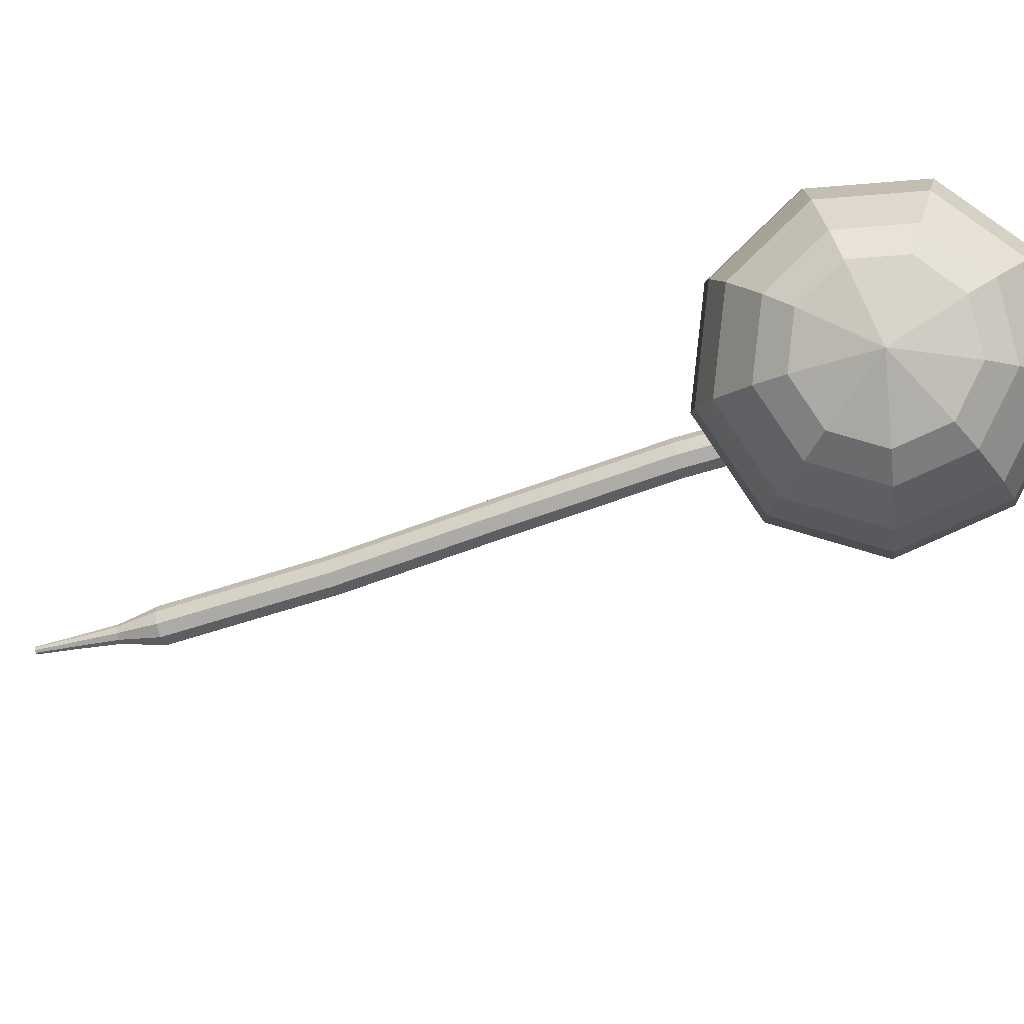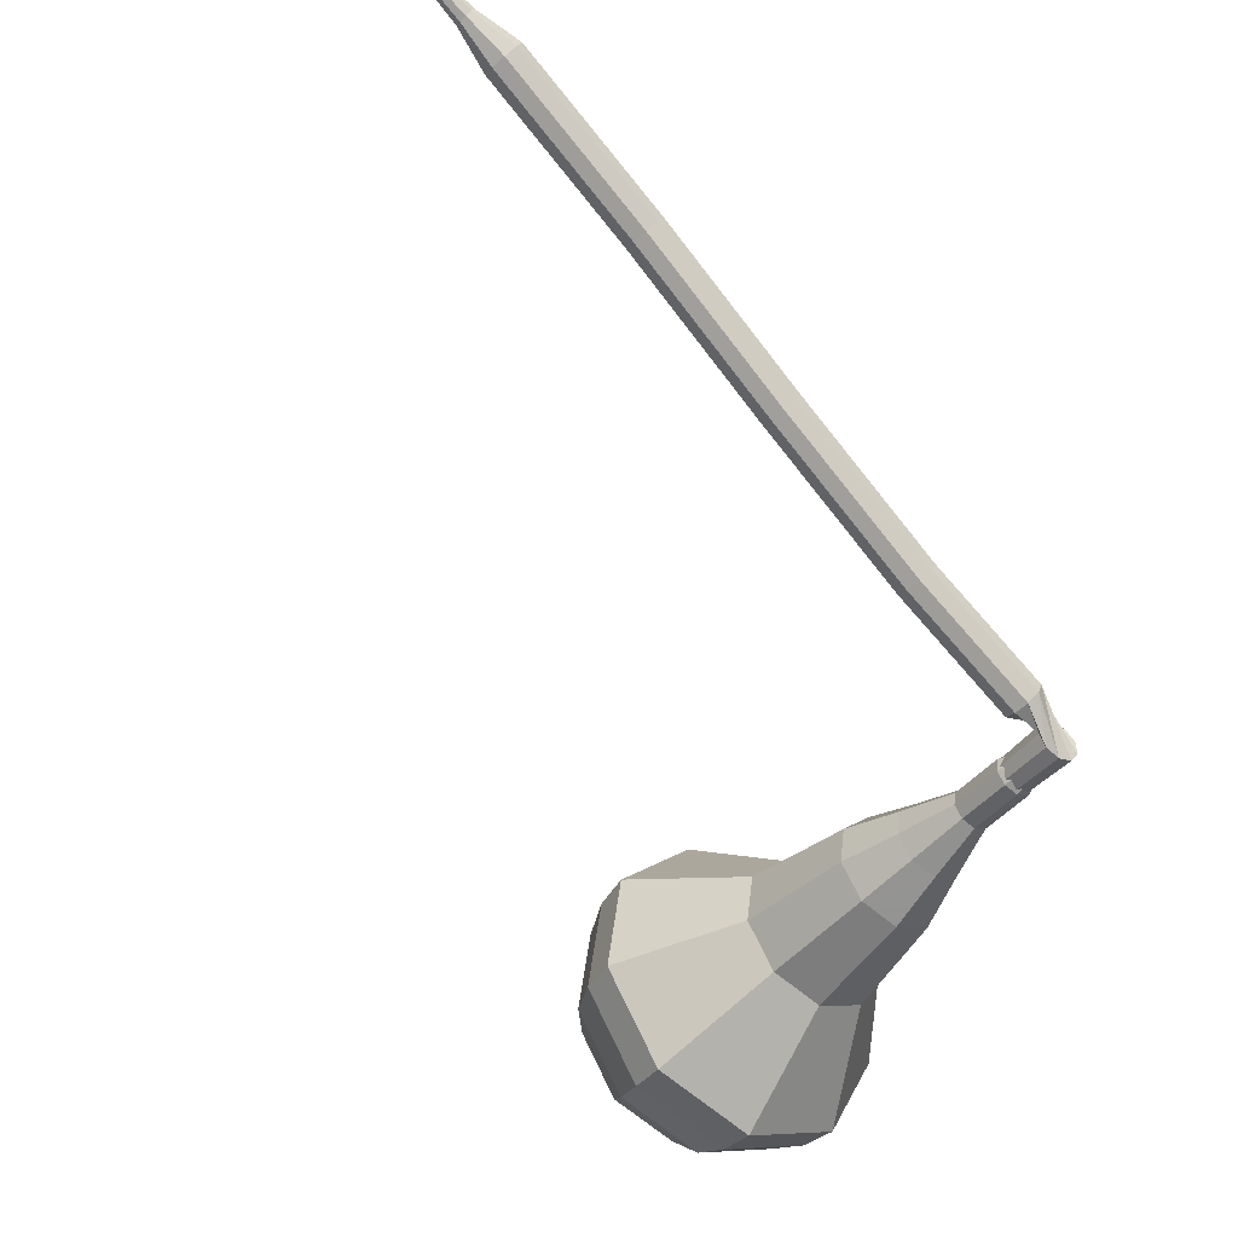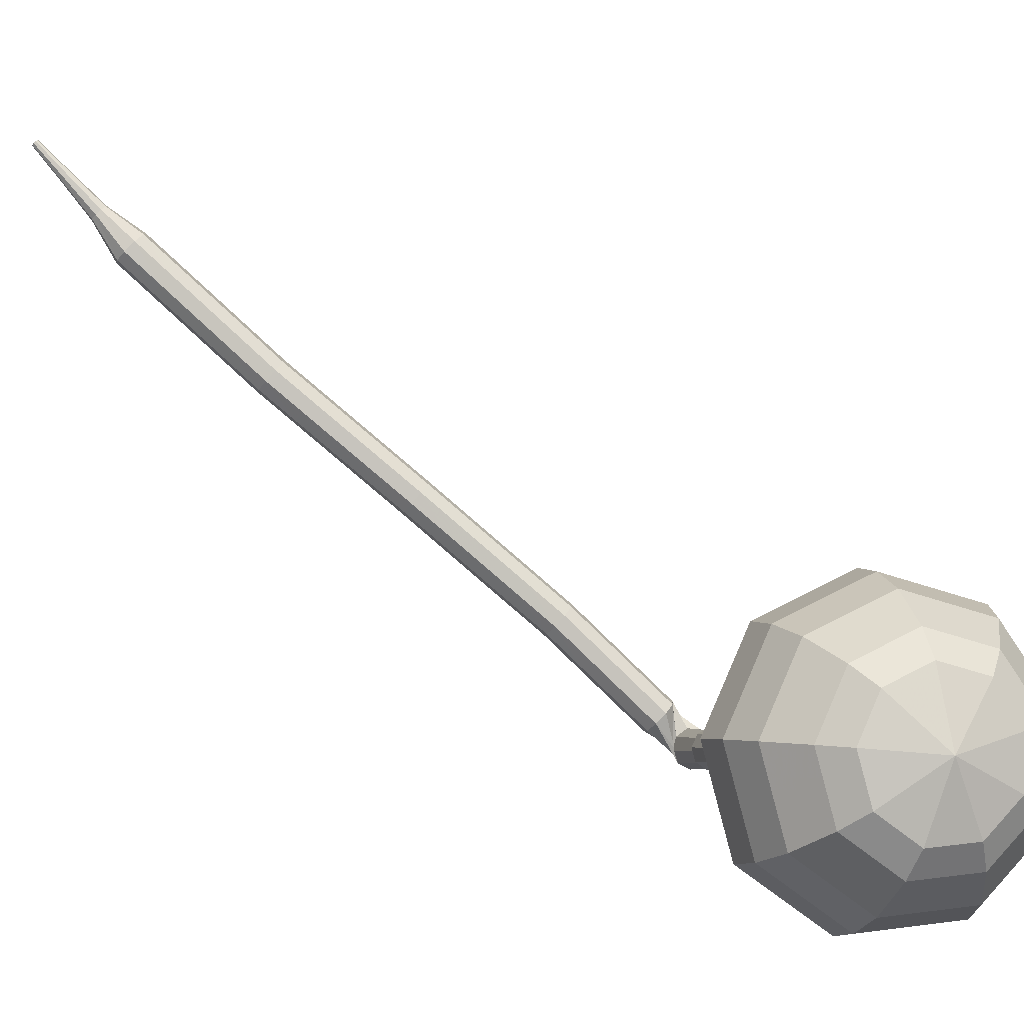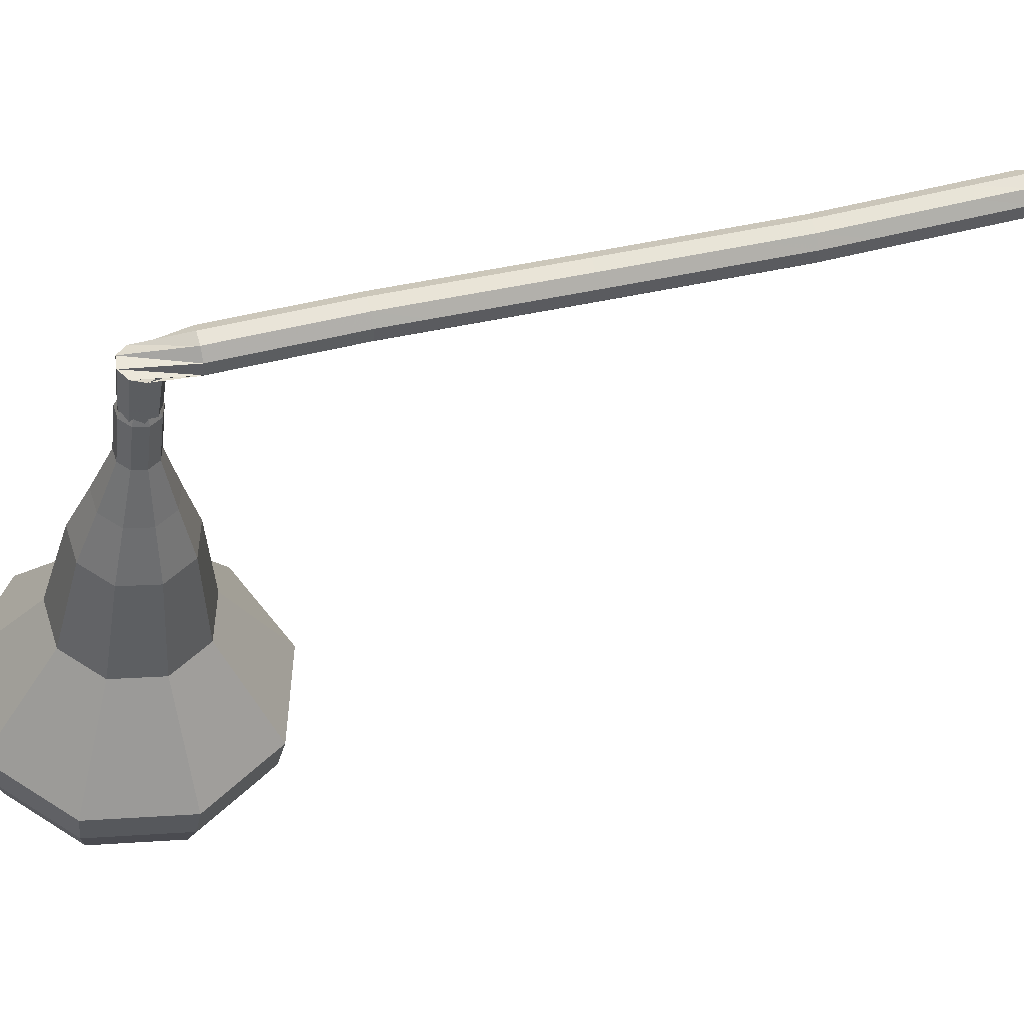
<metadata>
{"format":"obj","ext":"obj","renderer":"f3d","projection":"perspective","resolution":1024,"background":"white","views":[{"elev":-70.4,"azim":-23.9,"up":"+Z"},{"elev":-21.1,"azim":-22.3,"up":"+Y"},{"elev":-78.5,"azim":-85.5,"up":"+Z"},{"elev":31.9,"azim":122.0,"up":"+Z"}]}
</metadata>
<code>
g tube1
v 195.8 105.4 126.8
v 198.5 107 125.6
v 201.8 106.4 124.9
v 204.1 103.9 125.2
v 204.3 100.6 126.2
v 202.3 98.19 127.4
v 199.1 97.67 128.4
v 196.2 99.33 128.7
v 194.9 102.4 128
v 195.8 105.4 126.8
v 196.6 104.3 125.9
v 198.6 105.5 125
v 201 105 124.6
v 202.7 103.2 124.7
v 202.8 100.8 125.5
v 201.4 99.02 126.4
v 199 98.64 127.1
v 196.9 99.86 127.3
v 195.9 102.1 126.8
v 196.6 104.3 125.9
v 199.2 101.8 125.1
v 199.2 101.8 125.1
v 199.2 101.8 125.1
v 199.2 101.8 125.1
v 199.2 101.8 125.1
v 199.2 101.8 125.1
v 199.2 101.8 125.1
v 199.2 101.8 125.1
v 199.2 101.8 125.1
v 199.2 101.8 125.1
v 207.1 110 152.1
v 207.1 110.7 151.9
v 206.8 111.2 151.7
v 206.1 111.4 151.8
v 205.5 111.2 152
v 205.2 110.6 152.3
v 205.4 110 152.5
v 205.9 109.6 152.5
v 206.6 109.6 152.4
v 207.1 110 152.1
v 205.2 112.7 152.3
v 205 112.6 151.6
v 204.6 112.1 151.3
v 204.1 111.6 151.4
v 203.9 111.3 151.9
v 203.9 111.2 152.6
v 204.2 111.5 153.1
v 204.7 112 153.3
v 205.1 112.5 152.9
v 205.2 112.7 152.3
v 203.5 114.2 152.4
v 203.3 114 151.8
v 202.9 113.6 151.4
v 202.5 113.1 151.6
v 202.2 112.7 152.1
v 202.3 112.7 152.8
v 202.6 113 153.3
v 203 113.5 153.4
v 203.4 114 153.1
v 203.5 114.2 152.4
v 201.9 115.6 152.6
v 201.7 115.5 151.9
v 201.3 115.1 151.6
v 200.8 114.6 151.7
v 200.6 114.2 152.2
v 200.6 114.2 152.9
v 200.9 114.5 153.5
v 201.4 115 153.6
v 201.7 115.4 153.2
v 201.9 115.6 152.6
v 200.2 117.1 152.7
v 200 116.9 152.1
v 199.6 116.5 151.8
v 199.2 116 151.9
v 198.9 115.7 152.4
v 198.9 115.7 153.1
v 199.3 116 153.6
v 199.7 116.4 153.7
v 200.1 116.9 153.4
v 200.2 117.1 152.7
v 198.7 118.6 152.9
v 198.5 118.5 152.3
v 198.1 118.1 151.9
v 197.6 117.6 152
v 197.3 117.3 152.6
v 197.3 117.2 153.2
v 197.7 117.5 153.8
v 198.2 118 153.9
v 198.6 118.4 153.5
v 198.7 118.6 152.9
v 197.1 120.2 153.1
v 196.9 120.1 152.4
v 196.5 119.7 152.1
v 196 119.2 152.2
v 195.7 118.8 152.7
v 195.8 118.8 153.4
v 196.1 119.1 153.9
v 196.6 119.6 154
v 197 120 153.7
v 197.1 120.2 153.1
v 195.5 121.8 153.2
v 195.3 121.6 152.6
v 194.9 121.2 152.2
v 194.4 120.7 152.4
v 194.2 120.4 152.9
v 194.2 120.4 153.6
v 194.5 120.7 154.1
v 195 121.1 154.2
v 195.4 121.6 153.9
v 195.5 121.8 153.2
v 194 123.3 153.4
v 193.8 123.2 152.7
v 193.3 122.8 152.4
v 192.9 122.3 152.5
v 192.6 122 153
v 192.6 121.9 153.7
v 193 122.2 154.3
v 193.4 122.7 154.4
v 193.9 123.1 154
v 194 123.3 153.4
v 192.4 124.9 153.6
v 192.2 124.8 152.9
v 191.8 124.4 152.6
v 191.3 123.9 152.7
v 191 123.6 153.2
v 191.1 123.5 153.9
v 191.4 123.8 154.4
v 191.9 124.3 154.6
v 192.3 124.7 154.2
v 192.4 124.9 153.6
v 190.9 126.5 153.8
v 190.7 126.3 153.1
v 190.2 126 152.8
v 189.8 125.5 152.9
v 189.5 125.1 153.4
v 189.5 125.1 154.1
v 189.9 125.4 154.6
v 190.4 125.8 154.7
v 190.8 126.3 154.4
v 190.9 126.5 153.8
v 189.3 128.1 153.9
v 189.1 127.9 153.3
v 188.7 127.5 153
v 188.2 127.1 153.1
v 187.9 126.7 153.6
v 188 126.7 154.3
v 188.3 127 154.8
v 188.8 127.4 154.9
v 189.2 127.9 154.6
v 189.3 128.1 153.9
v 187.8 129.6 154.1
v 187.6 129.5 153.5
v 187.1 129.1 153.1
v 186.7 128.6 153.3
v 186.4 128.3 153.8
v 186.4 128.2 154.5
v 186.8 128.5 155
v 187.3 129 155.1
v 187.6 129.4 154.8
v 187.8 129.6 154.1
v 186.1 131.2 154.3
v 185.9 131 153.7
v 185.5 130.6 153.4
v 185.1 130.1 153.5
v 184.8 129.8 154
v 184.8 129.7 154.7
v 185.2 130 155.2
v 185.6 130.5 155.3
v 186 131 155
v 186.1 131.2 154.3
v 184.5 132.7 154.5
v 184.3 132.6 153.9
v 183.9 132.2 153.6
v 183.4 131.7 153.7
v 183.2 131.3 154.2
v 183.2 131.3 154.9
v 183.6 131.5 155.4
v 184 132 155.5
v 184.4 132.5 155.2
v 184.5 132.7 154.5
v 182.9 134.2 154.8
v 182.7 134.1 154.1
v 182.3 133.7 153.8
v 181.8 133.2 153.9
v 181.6 132.8 154.4
v 181.6 132.8 155.1
v 182 133.1 155.6
v 182.4 133.5 155.7
v 182.8 134 155.4
v 182.9 134.2 154.8
v 181.3 135.7 155
v 181.1 135.6 154.3
v 180.7 135.2 154
v 180.2 134.7 154.1
v 180 134.3 154.6
v 180 134.3 155.3
v 180.4 134.6 155.8
v 180.8 135.1 156
v 181.2 135.5 155.6
v 181.3 135.7 155
v 179.2 136.7 155.2
v 179.1 136.7 154.9
v 178.9 136.5 154.8
v 178.7 136.2 154.8
v 178.6 136 155.1
v 178.6 136 155.4
v 178.8 136.1 155.7
v 179 136.4 155.7
v 179.2 136.6 155.6
v 179.2 136.7 155.2
v 177.4 138 155.5
v 177.3 137.9 155.3
v 177.2 137.8 155.2
v 177 137.6 155.2
v 177 137.5 155.4
v 177 137.5 155.6
v 177.1 137.6 155.8
v 177.2 137.7 155.8
v 177.3 137.9 155.7
v 177.4 138 155.5
v 175.6 139.2 155.8
v 175.5 139.2 155.6
v 175.4 139.1 155.6
v 175.3 139 155.6
v 175.3 138.9 155.7
v 175.3 138.9 155.8
v 175.4 139 155.9
v 175.5 139.1 156
v 175.5 139.2 155.9
v 175.6 139.2 155.8
f 1 2 12
f 12 11 1
f 2 3 13
f 13 12 2
f 3 4 14
f 14 13 3
f 4 5 15
f 15 14 4
f 5 6 16
f 16 15 5
f 6 7 17
f 17 16 6
f 7 8 18
f 18 17 7
f 8 9 19
f 19 18 8
f 9 10 20
f 20 19 9
f 11 12 22
f 22 21 11
f 12 13 23
f 23 22 12
f 13 14 24
f 24 23 13
f 14 15 25
f 25 24 14
f 15 16 26
f 26 25 15
f 16 17 27
f 27 26 16
f 17 18 28
f 28 27 17
f 18 19 29
f 29 28 18
f 19 20 30
f 30 29 19
f 21 22 32
f 32 31 21
f 22 23 33
f 33 32 22
f 23 24 34
f 34 33 23
f 24 25 35
f 35 34 24
f 25 26 36
f 36 35 25
f 26 27 37
f 37 36 26
f 27 28 38
f 38 37 27
f 28 29 39
f 39 38 28
f 29 30 40
f 40 39 29
f 31 32 42
f 42 41 31
f 32 33 43
f 43 42 32
f 33 34 44
f 44 43 33
f 34 35 45
f 45 44 34
f 35 36 46
f 46 45 35
f 36 37 47
f 47 46 36
f 37 38 48
f 48 47 37
f 38 39 49
f 49 48 38
f 39 40 50
f 50 49 39
f 41 42 52
f 52 51 41
f 42 43 53
f 53 52 42
f 43 44 54
f 54 53 43
f 44 45 55
f 55 54 44
f 45 46 56
f 56 55 45
f 46 47 57
f 57 56 46
f 47 48 58
f 58 57 47
f 48 49 59
f 59 58 48
f 49 50 60
f 60 59 49
f 51 52 62
f 62 61 51
f 52 53 63
f 63 62 52
f 53 54 64
f 64 63 53
f 54 55 65
f 65 64 54
f 55 56 66
f 66 65 55
f 56 57 67
f 67 66 56
f 57 58 68
f 68 67 57
f 58 59 69
f 69 68 58
f 59 60 70
f 70 69 59
f 61 62 72
f 72 71 61
f 62 63 73
f 73 72 62
f 63 64 74
f 74 73 63
f 64 65 75
f 75 74 64
f 65 66 76
f 76 75 65
f 66 67 77
f 77 76 66
f 67 68 78
f 78 77 67
f 68 69 79
f 79 78 68
f 69 70 80
f 80 79 69
f 71 72 82
f 82 81 71
f 72 73 83
f 83 82 72
f 73 74 84
f 84 83 73
f 74 75 85
f 85 84 74
f 75 76 86
f 86 85 75
f 76 77 87
f 87 86 76
f 77 78 88
f 88 87 77
f 78 79 89
f 89 88 78
f 79 80 90
f 90 89 79
f 81 82 92
f 92 91 81
f 82 83 93
f 93 92 82
f 83 84 94
f 94 93 83
f 84 85 95
f 95 94 84
f 85 86 96
f 96 95 85
f 86 87 97
f 97 96 86
f 87 88 98
f 98 97 87
f 88 89 99
f 99 98 88
f 89 90 100
f 100 99 89
f 91 92 102
f 102 101 91
f 92 93 103
f 103 102 92
f 93 94 104
f 104 103 93
f 94 95 105
f 105 104 94
f 95 96 106
f 106 105 95
f 96 97 107
f 107 106 96
f 97 98 108
f 108 107 97
f 98 99 109
f 109 108 98
f 99 100 110
f 110 109 99
f 101 102 112
f 112 111 101
f 102 103 113
f 113 112 102
f 103 104 114
f 114 113 103
f 104 105 115
f 115 114 104
f 105 106 116
f 116 115 105
f 106 107 117
f 117 116 106
f 107 108 118
f 118 117 107
f 108 109 119
f 119 118 108
f 109 110 120
f 120 119 109
f 111 112 122
f 122 121 111
f 112 113 123
f 123 122 112
f 113 114 124
f 124 123 113
f 114 115 125
f 125 124 114
f 115 116 126
f 126 125 115
f 116 117 127
f 127 126 116
f 117 118 128
f 128 127 117
f 118 119 129
f 129 128 118
f 119 120 130
f 130 129 119
f 121 122 132
f 132 131 121
f 122 123 133
f 133 132 122
f 123 124 134
f 134 133 123
f 124 125 135
f 135 134 124
f 125 126 136
f 136 135 125
f 126 127 137
f 137 136 126
f 127 128 138
f 138 137 127
f 128 129 139
f 139 138 128
f 129 130 140
f 140 139 129
f 131 132 142
f 142 141 131
f 132 133 143
f 143 142 132
f 133 134 144
f 144 143 133
f 134 135 145
f 145 144 134
f 135 136 146
f 146 145 135
f 136 137 147
f 147 146 136
f 137 138 148
f 148 147 137
f 138 139 149
f 149 148 138
f 139 140 150
f 150 149 139
f 141 142 152
f 152 151 141
f 142 143 153
f 153 152 142
f 143 144 154
f 154 153 143
f 144 145 155
f 155 154 144
f 145 146 156
f 156 155 145
f 146 147 157
f 157 156 146
f 147 148 158
f 158 157 147
f 148 149 159
f 159 158 148
f 149 150 160
f 160 159 149
f 151 152 162
f 162 161 151
f 152 153 163
f 163 162 152
f 153 154 164
f 164 163 153
f 154 155 165
f 165 164 154
f 155 156 166
f 166 165 155
f 156 157 167
f 167 166 156
f 157 158 168
f 168 167 157
f 158 159 169
f 169 168 158
f 159 160 170
f 170 169 159
f 161 162 172
f 172 171 161
f 162 163 173
f 173 172 162
f 163 164 174
f 174 173 163
f 164 165 175
f 175 174 164
f 165 166 176
f 176 175 165
f 166 167 177
f 177 176 166
f 167 168 178
f 178 177 167
f 168 169 179
f 179 178 168
f 169 170 180
f 180 179 169
f 171 172 182
f 182 181 171
f 172 173 183
f 183 182 172
f 173 174 184
f 184 183 173
f 174 175 185
f 185 184 174
f 175 176 186
f 186 185 175
f 176 177 187
f 187 186 176
f 177 178 188
f 188 187 177
f 178 179 189
f 189 188 178
f 179 180 190
f 190 189 179
f 181 182 192
f 192 191 181
f 182 183 193
f 193 192 182
f 183 184 194
f 194 193 183
f 184 185 195
f 195 194 184
f 185 186 196
f 196 195 185
f 186 187 197
f 197 196 186
f 187 188 198
f 198 197 187
f 188 189 199
f 199 198 188
f 189 190 200
f 200 199 189
f 191 192 202
f 202 201 191
f 192 193 203
f 203 202 192
f 193 194 204
f 204 203 193
f 194 195 205
f 205 204 194
f 195 196 206
f 206 205 195
f 196 197 207
f 207 206 196
f 197 198 208
f 208 207 197
f 198 199 209
f 209 208 198
f 199 200 210
f 210 209 199
f 201 202 212
f 212 211 201
f 202 203 213
f 213 212 202
f 203 204 214
f 214 213 203
f 204 205 215
f 215 214 204
f 205 206 216
f 216 215 205
f 206 207 217
f 217 216 206
f 207 208 218
f 218 217 207
f 208 209 219
f 219 218 208
f 209 210 220
f 220 219 209
f 211 212 222
f 222 221 211
f 212 213 223
f 223 222 212
f 213 214 224
f 224 223 213
f 214 215 225
f 225 224 214
f 215 216 226
f 226 225 215
f 216 217 227
f 227 226 216
f 217 218 228
f 228 227 217
f 218 219 229
f 229 228 218
f 219 220 230
f 230 229 219
v 206.2 110.5 152.1
v 206.2 110.5 152.1
v 206.2 110.5 152.1
v 206.2 110.5 152.1
v 206.2 110.5 152.1
v 206.2 110.5 152.1
v 206.2 110.5 152.1
v 206.2 110.5 152.1
v 206.2 110.5 152.1
v 206.2 110.5 152.1
v 204.8 110.3 149.6
v 205.3 110.6 149.4
v 206 110.5 149.2
v 206.4 110 149.3
v 206.5 109.3 149.5
v 206.1 108.8 149.7
v 205.4 108.7 149.9
v 204.8 109.1 150
v 204.6 109.7 149.9
v 204.8 110.3 149.6
v 204.1 109.5 147.1
v 204.7 109.8 146.8
v 205.3 109.7 146.7
v 205.8 109.2 146.8
v 205.8 108.5 147
v 205.4 108 147.2
v 204.8 107.9 147.4
v 204.2 108.3 147.5
v 203.9 108.9 147.3
v 204.1 109.5 147.1
v 202.8 109.2 144.6
v 203.8 109.8 144.1
v 205 109.6 143.9
v 205.9 108.6 144
v 206 107.4 144.3
v 205.2 106.5 144.8
v 204 106.3 145.2
v 202.9 106.9 145.3
v 202.4 108.1 145
v 202.8 109.2 144.6
v 201.4 109 142.1
v 203 109.9 141.4
v 204.8 109.5 141
v 206.1 108.1 141.1
v 206.2 106.3 141.7
v 205.1 104.9 142.4
v 203.3 104.6 143
v 201.6 105.5 143.1
v 200.9 107.3 142.7
v 201.4 109 142.1
v 199.4 108 137
v 201.4 109.2 136.1
v 203.9 108.7 135.6
v 205.6 106.8 135.8
v 205.8 104.3 136.5
v 204.3 102.5 137.5
v 201.9 102.1 138.3
v 199.7 103.4 138.4
v 198.7 105.7 137.9
v 199.4 108 137
v 195.1 108.7 132
v 199.3 111.1 130.2
v 204.2 110.1 129.2
v 207.7 106.3 129.5
v 208 101.5 131
v 205 97.75 133
v 200.2 96.97 134.5
v 195.7 99.48 134.8
v 193.7 104.1 133.8
v 195.1 108.7 132
v 194.9 108 130.3
v 198.9 110.3 128.5
v 203.7 109.4 127.5
v 207 105.7 127.9
v 207.3 101 129.3
v 204.5 97.39 131.2
v 199.8 96.63 132.7
v 195.4 99.06 133
v 193.5 103.5 132
v 194.9 108 130.3
v 195 106.9 128.5
v 198.6 109 126.9
v 202.9 108.2 126.1
v 205.9 104.9 126.4
v 206.2 100.7 127.7
v 203.6 97.47 129.4
v 199.4 96.79 130.7
v 195.5 98.97 131
v 193.8 103 130.1
v 195 106.9 128.5
v 195.8 105.4 126.8
v 198.5 107 125.6
v 201.8 106.4 124.9
v 204.1 103.9 125.2
v 204.3 100.6 126.2
v 202.3 98.19 127.4
v 199.1 97.67 128.4
v 196.2 99.33 128.7
v 194.9 102.4 128
v 195.8 105.4 126.8
v 196.6 104.3 125.9
v 198.6 105.5 125
v 201 105 124.6
v 202.7 103.2 124.7
v 202.8 100.8 125.5
v 201.4 99.02 126.4
v 199 98.64 127.1
v 196.9 99.86 127.3
v 195.9 102.1 126.8
v 196.6 104.3 125.9
v 199.2 101.8 125.1
v 199.2 101.8 125.1
v 199.2 101.8 125.1
v 199.2 101.8 125.1
v 199.2 101.8 125.1
v 199.2 101.8 125.1
v 199.2 101.8 125.1
v 199.2 101.8 125.1
v 199.2 101.8 125.1
v 199.2 101.8 125.1
f 231 232 242
f 242 241 231
f 232 233 243
f 243 242 232
f 233 234 244
f 244 243 233
f 234 235 245
f 245 244 234
f 235 236 246
f 246 245 235
f 236 237 247
f 247 246 236
f 237 238 248
f 248 247 237
f 238 239 249
f 249 248 238
f 239 240 250
f 250 249 239
f 241 242 252
f 252 251 241
f 242 243 253
f 253 252 242
f 243 244 254
f 254 253 243
f 244 245 255
f 255 254 244
f 245 246 256
f 256 255 245
f 246 247 257
f 257 256 246
f 247 248 258
f 258 257 247
f 248 249 259
f 259 258 248
f 249 250 260
f 260 259 249
f 251 252 262
f 262 261 251
f 252 253 263
f 263 262 252
f 253 254 264
f 264 263 253
f 254 255 265
f 265 264 254
f 255 256 266
f 266 265 255
f 256 257 267
f 267 266 256
f 257 258 268
f 268 267 257
f 258 259 269
f 269 268 258
f 259 260 270
f 270 269 259
f 261 262 272
f 272 271 261
f 262 263 273
f 273 272 262
f 263 264 274
f 274 273 263
f 264 265 275
f 275 274 264
f 265 266 276
f 276 275 265
f 266 267 277
f 277 276 266
f 267 268 278
f 278 277 267
f 268 269 279
f 279 278 268
f 269 270 280
f 280 279 269
f 271 272 282
f 282 281 271
f 272 273 283
f 283 282 272
f 273 274 284
f 284 283 273
f 274 275 285
f 285 284 274
f 275 276 286
f 286 285 275
f 276 277 287
f 287 286 276
f 277 278 288
f 288 287 277
f 278 279 289
f 289 288 278
f 279 280 290
f 290 289 279
f 281 282 292
f 292 291 281
f 282 283 293
f 293 292 282
f 283 284 294
f 294 293 283
f 284 285 295
f 295 294 284
f 285 286 296
f 296 295 285
f 286 287 297
f 297 296 286
f 287 288 298
f 298 297 287
f 288 289 299
f 299 298 288
f 289 290 300
f 300 299 289
f 291 292 302
f 302 301 291
f 292 293 303
f 303 302 292
f 293 294 304
f 304 303 293
f 294 295 305
f 305 304 294
f 295 296 306
f 306 305 295
f 296 297 307
f 307 306 296
f 297 298 308
f 308 307 297
f 298 299 309
f 309 308 298
f 299 300 310
f 310 309 299
f 301 302 312
f 312 311 301
f 302 303 313
f 313 312 302
f 303 304 314
f 314 313 303
f 304 305 315
f 315 314 304
f 305 306 316
f 316 315 305
f 306 307 317
f 317 316 306
f 307 308 318
f 318 317 307
f 308 309 319
f 319 318 308
f 309 310 320
f 320 319 309
f 311 312 322
f 322 321 311
f 312 313 323
f 323 322 312
f 313 314 324
f 324 323 313
f 314 315 325
f 325 324 314
f 315 316 326
f 326 325 315
f 316 317 327
f 327 326 316
f 317 318 328
f 328 327 317
f 318 319 329
f 329 328 318
f 319 320 330
f 330 329 319
f 321 322 332
f 332 331 321
f 322 323 333
f 333 332 322
f 323 324 334
f 334 333 323
f 324 325 335
f 335 334 324
f 325 326 336
f 336 335 325
f 326 327 337
f 337 336 326
f 327 328 338
f 338 337 327
f 328 329 339
f 339 338 328
f 329 330 340
f 340 339 329
f 331 332 342
f 342 341 331
f 332 333 343
f 343 342 332
f 333 334 344
f 344 343 333
f 334 335 345
f 345 344 334
f 335 336 346
f 346 345 335
f 336 337 347
f 347 346 336
f 337 338 348
f 348 347 337
f 338 339 349
f 349 348 338
f 339 340 350
f 350 349 339
g

</code>
